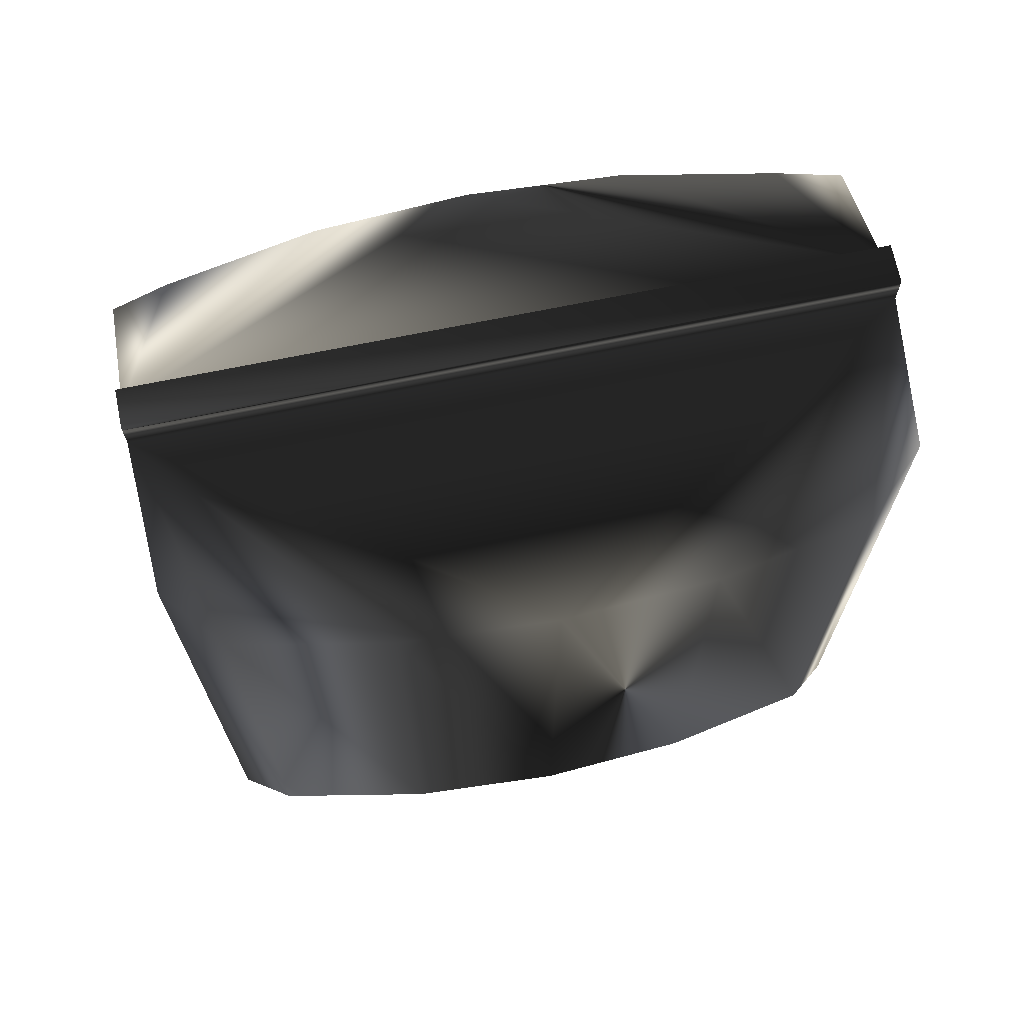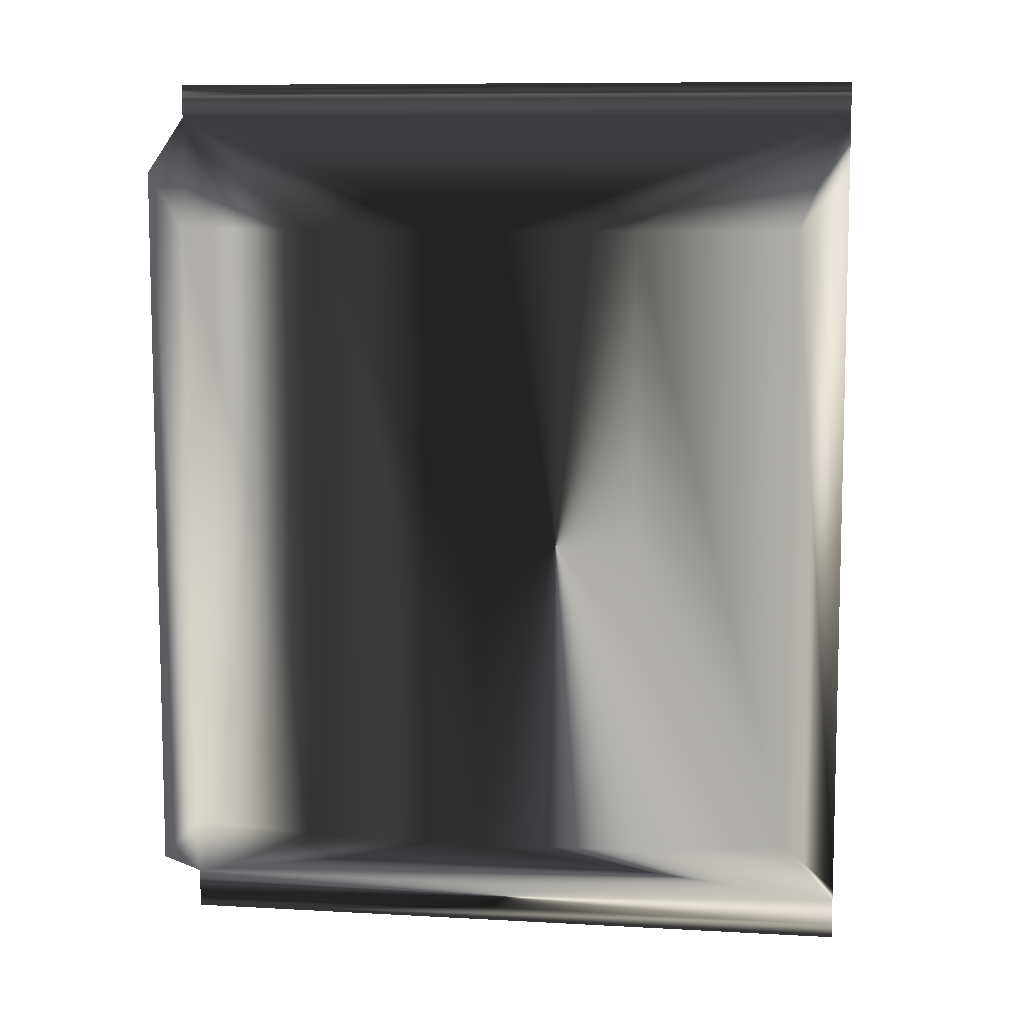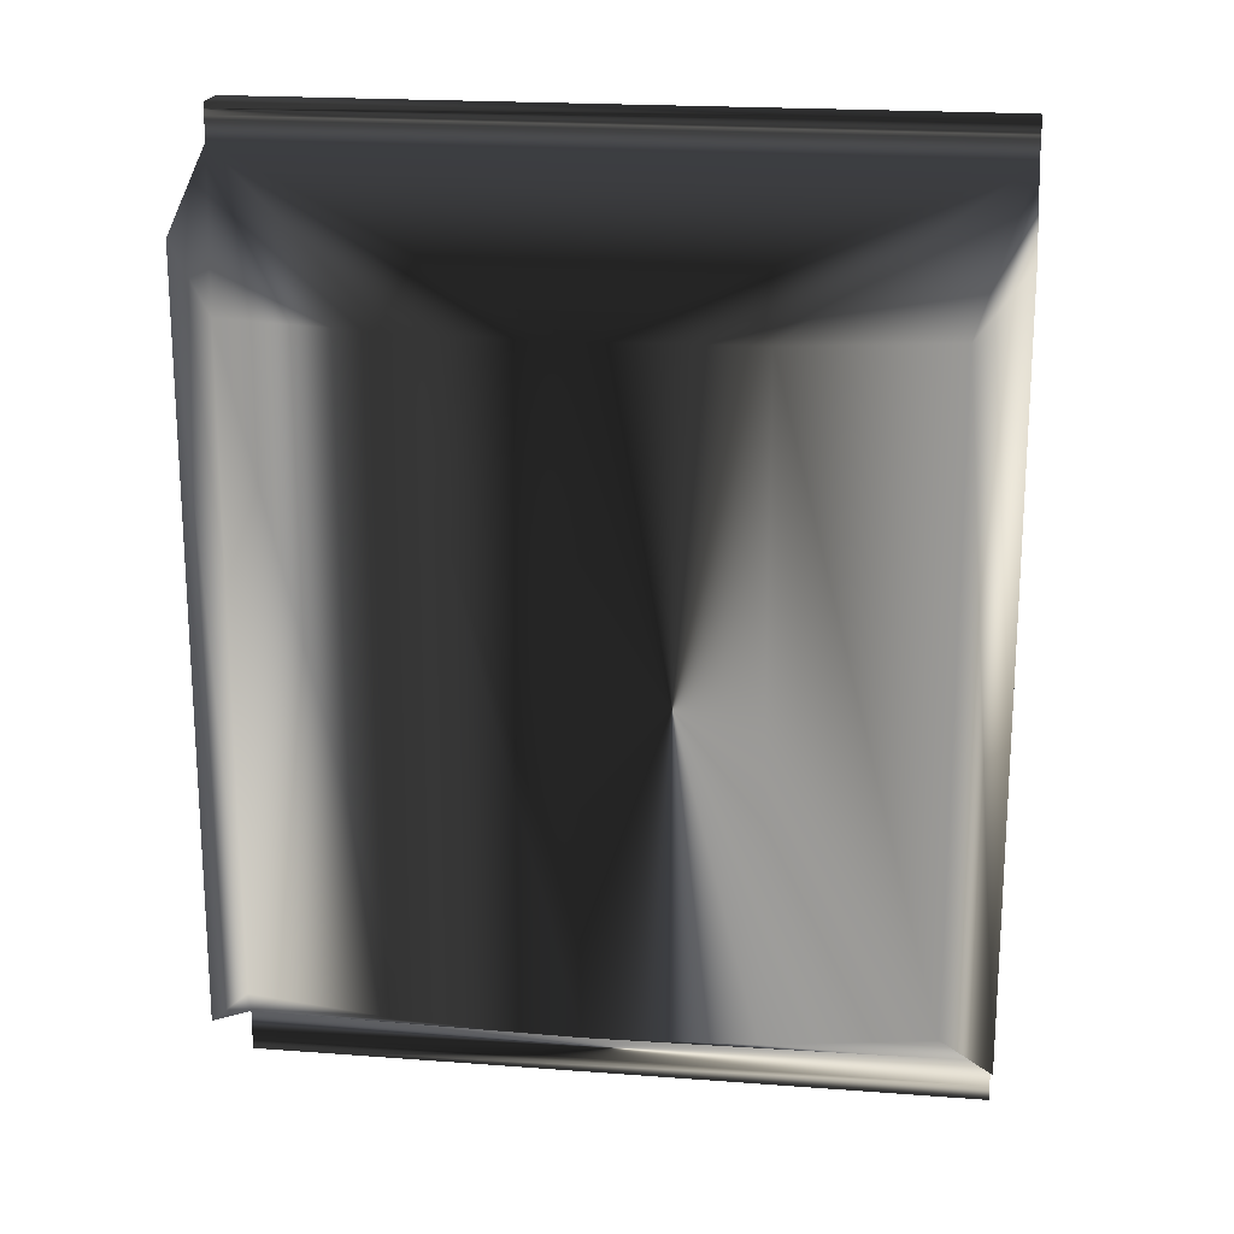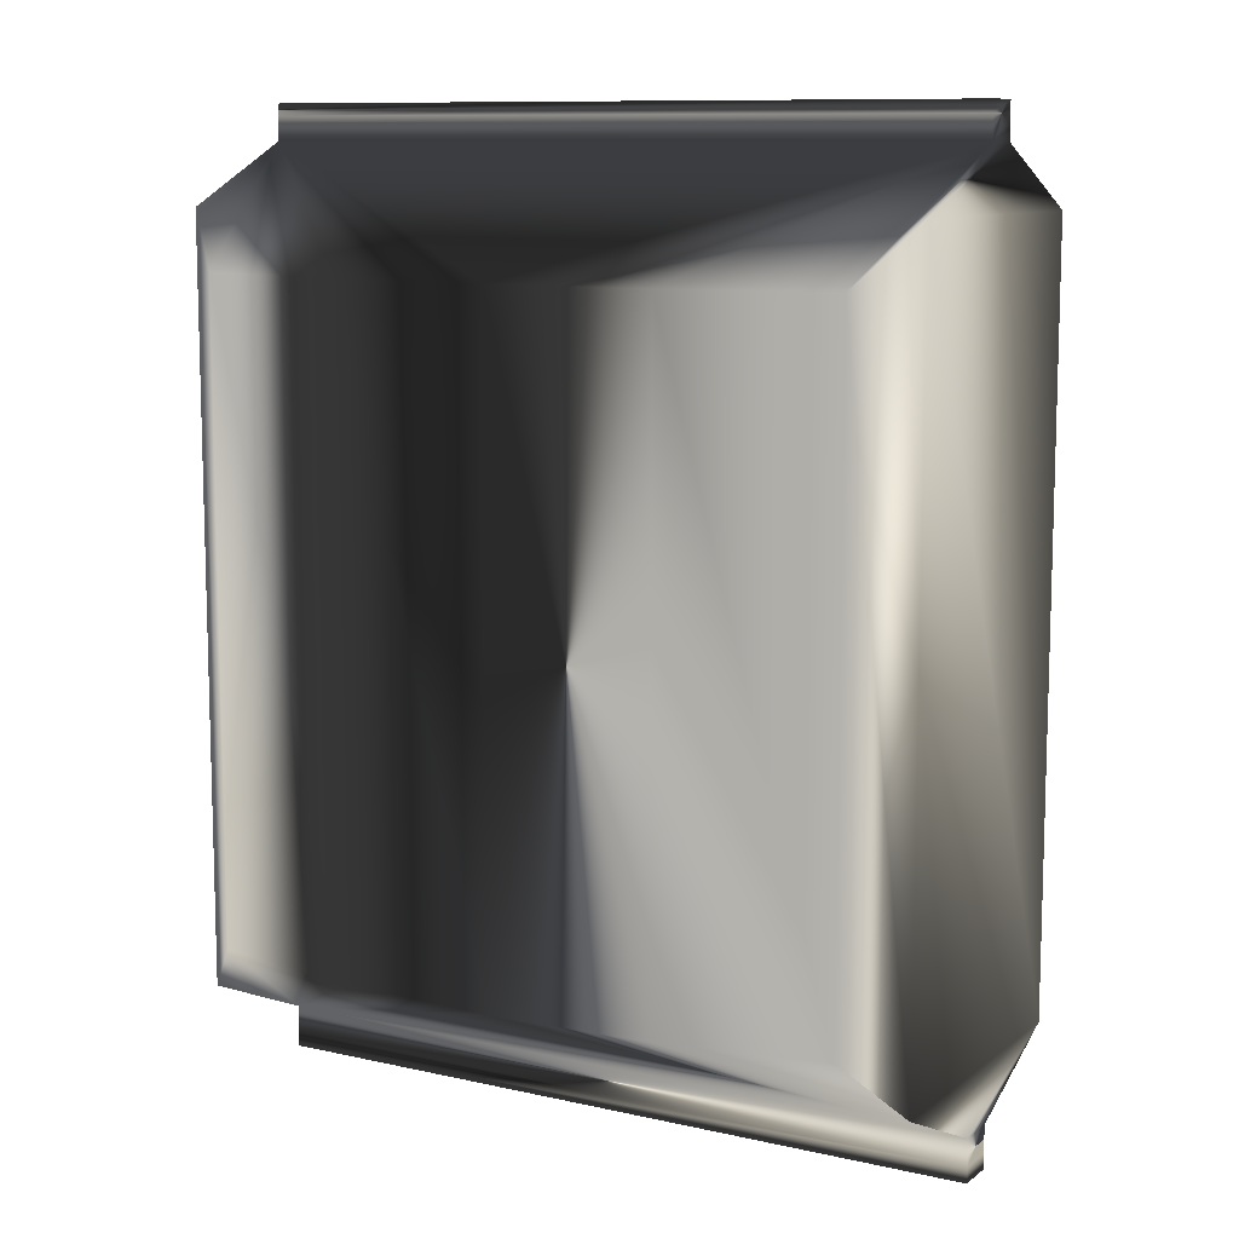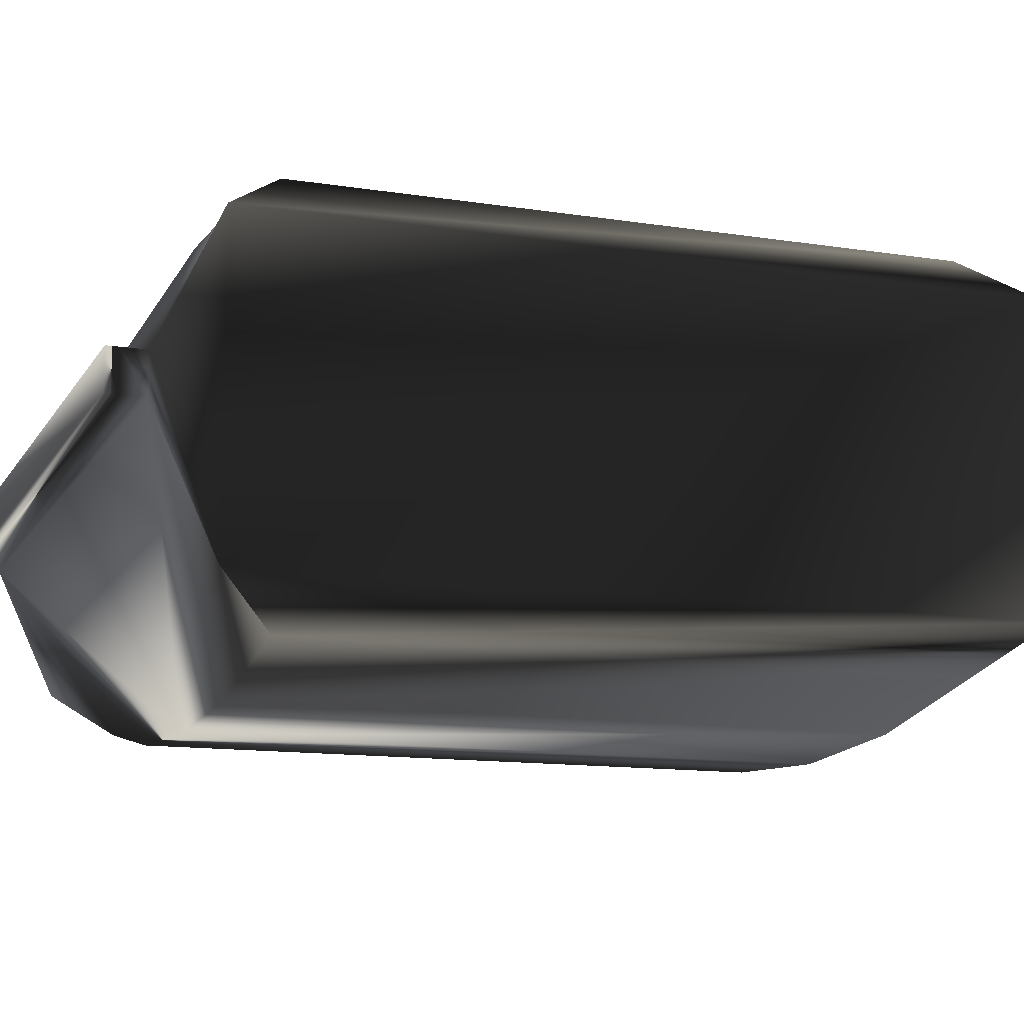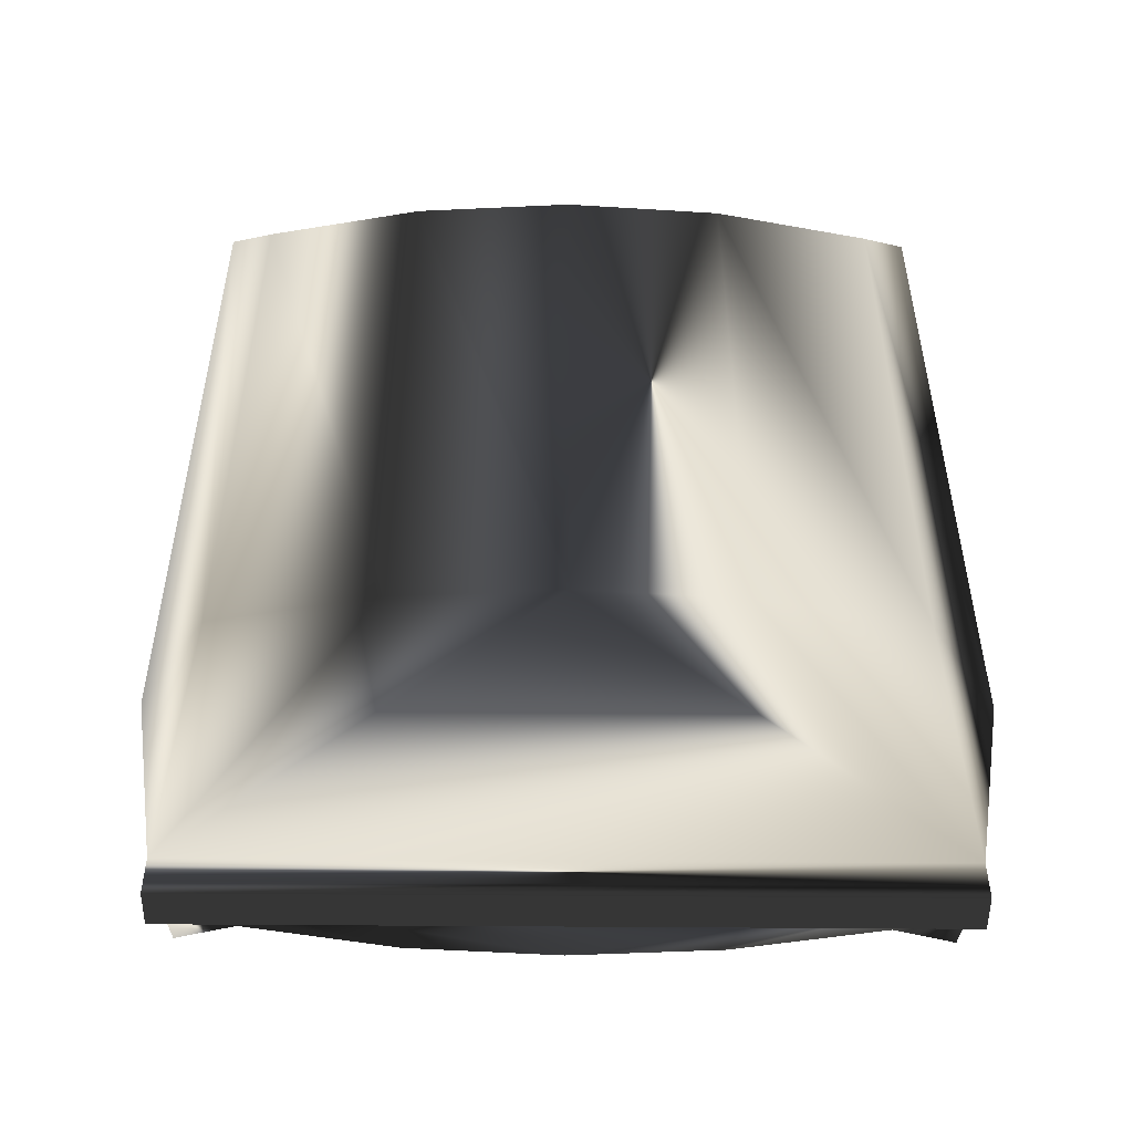
<metadata>
{"format":"obj","ext":"obj","renderer":"f3d","projection":"perspective","resolution":1024,"background":"white","views":[{"elev":69.8,"azim":-11.6,"up":"+Y"},{"elev":9.1,"azim":8.6,"up":"+Y"},{"elev":20.0,"azim":8.0,"up":"+Y"},{"elev":10.3,"azim":29.9,"up":"+Y"},{"elev":-12.7,"azim":-110.1,"up":"+Z"},{"elev":-50.8,"azim":-0.5,"up":"+Y"}]}
</metadata>
<code>
g chipBag02
v -59.01 6.788 3.109
v 59.01 6.788 3.109
v -59.01 6.788 -3.109
v 59.01 6.788 -3.109
v -59.01 146.5 3.109
v 59.01 146.5 3.109
v -59.01 146.5 -3.109
v 59.01 146.5 -3.109
v -59.01 2.428 3.109
v 59.01 2.428 3.109
v -59.01 2.428 -3.109
v 59.01 2.428 -3.109
v -59.01 150.3 3.109
v 59.01 150.3 3.109
v -59.01 150.3 -3.109
v 59.01 150.3 -3.109
v -59.01 0 3.109
v 59.01 0 3.109
v -59.01 0 -3.109
v 59.01 0 -3.109
v -59.01 152.2 3.109
v 59.01 152.2 3.109
v -59.01 152.2 -3.109
v 59.01 152.2 -3.109
v 50.98 127.7 -31.09
v 50.98 25.29 -31.09
v -59.01 136.8 -23.87
v -59.01 136.8 23.87
v -59.01 16.18 23.87
v -59.01 16.18 -23.87
v -50.98 127.7 31.09
v 50.98 127.7 31.09
v 50.98 25.29 31.09
v -50.98 25.29 31.09
v -50.98 127.7 -31.09
v 59.01 136.8 23.87
v 59.01 136.8 -23.87
v 59.01 16.18 -23.87
v 59.01 16.18 23.87
v -50.98 25.29 -31.09
v -25.49 127.7 -35.91
v -25.49 25.29 -35.91
v -25.49 127.7 35.91
v -25.49 25.29 35.91
v 0 127.7 -37.44
v 0 25.29 -37.44
v 0 127.7 37.44
v 0 25.29 37.44
v 25.49 127.7 -35.91
v 25.49 25.29 -35.91
v 25.49 127.7 35.91
v 25.49 25.29 35.91
f 44 43 31
f 20 18 17
f 25 26 50
f 22 24 23
f 38 37 36
f 29 28 27
f 3 1 29
f 26 38 4
f 2 4 38
f 34 29 1
f 39 36 32
f 47 51 6
f 8 37 25
f 35 27 7
f 11 9 1
f 12 11 3
f 10 12 4
f 9 10 2
f 13 15 7
f 14 13 5
f 16 14 6
f 15 16 8
f 19 17 9
f 20 19 11
f 18 20 12
f 17 18 10
f 21 23 15
f 22 21 13
f 24 22 14
f 23 24 16
f 34 31 28
f 26 25 37
f 42 46 3
f 4 3 46
f 8 6 36
f 49 45 8
f 48 1 2
f 2 39 33
f 30 27 35
f 5 7 27
f 5 28 31
f 32 36 6
f 48 47 43
f 40 35 41
f 3 30 40
f 48 44 1
f 42 41 45
f 52 51 47
f 47 6 5
f 7 8 45
f 46 45 49
f 33 32 51
f 34 44 31
f 19 20 17
f 49 25 50
f 21 22 23
f 39 38 36
f 30 29 27
f 30 3 29
f 50 26 4
f 39 2 38
f 44 34 1
f 33 39 32
f 49 8 25
f 41 35 7
f 3 11 1
f 4 12 3
f 2 10 4
f 1 9 2
f 5 13 7
f 6 14 5
f 8 16 6
f 7 15 8
f 11 19 9
f 12 20 11
f 10 18 12
f 9 17 10
f 13 21 15
f 14 22 13
f 16 24 14
f 15 23 16
f 29 34 28
f 38 26 37
f 50 4 46
f 37 8 36
f 52 48 2
f 52 2 33
f 40 30 35
f 28 5 27
f 43 5 31
f 51 32 6
f 44 48 43
f 42 40 41
f 42 3 40
f 46 42 45
f 48 52 47
f 43 47 5
f 41 7 45
f 50 46 49
f 52 33 51

</code>
